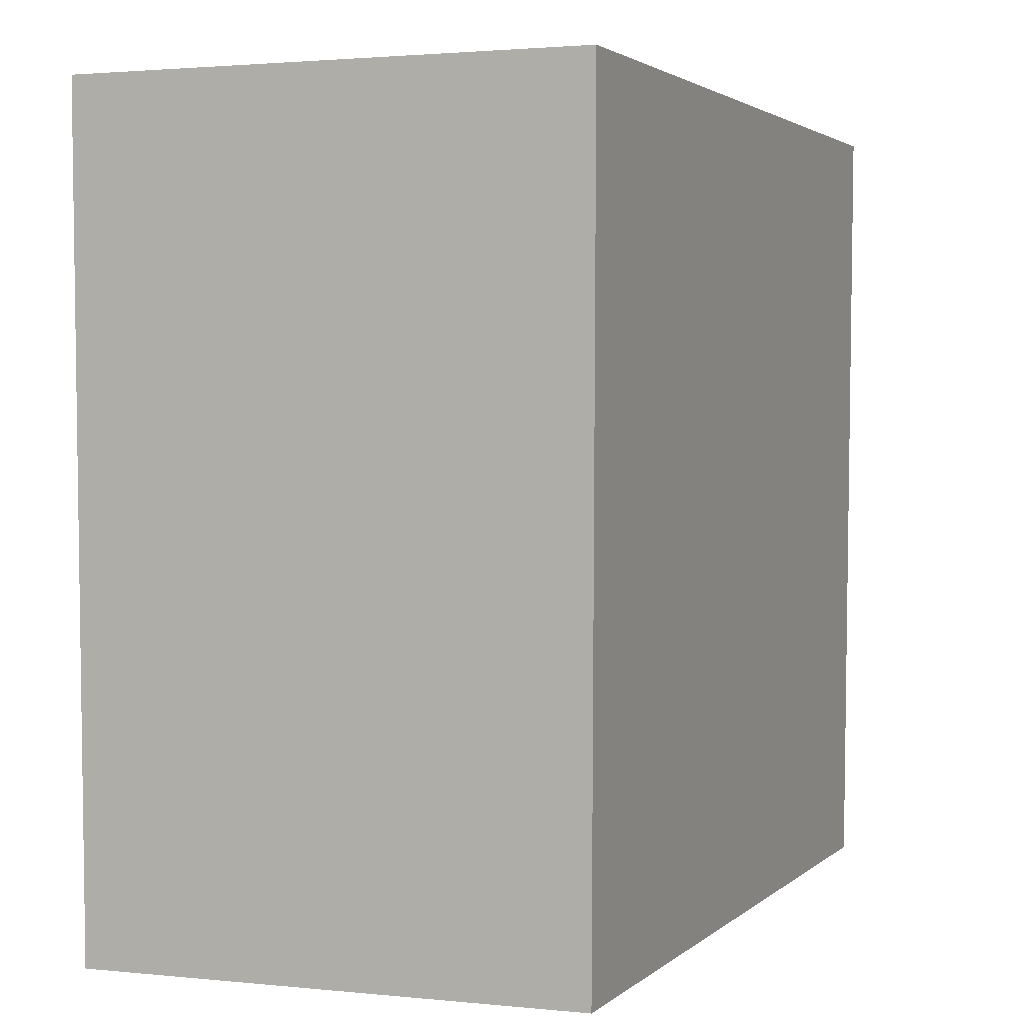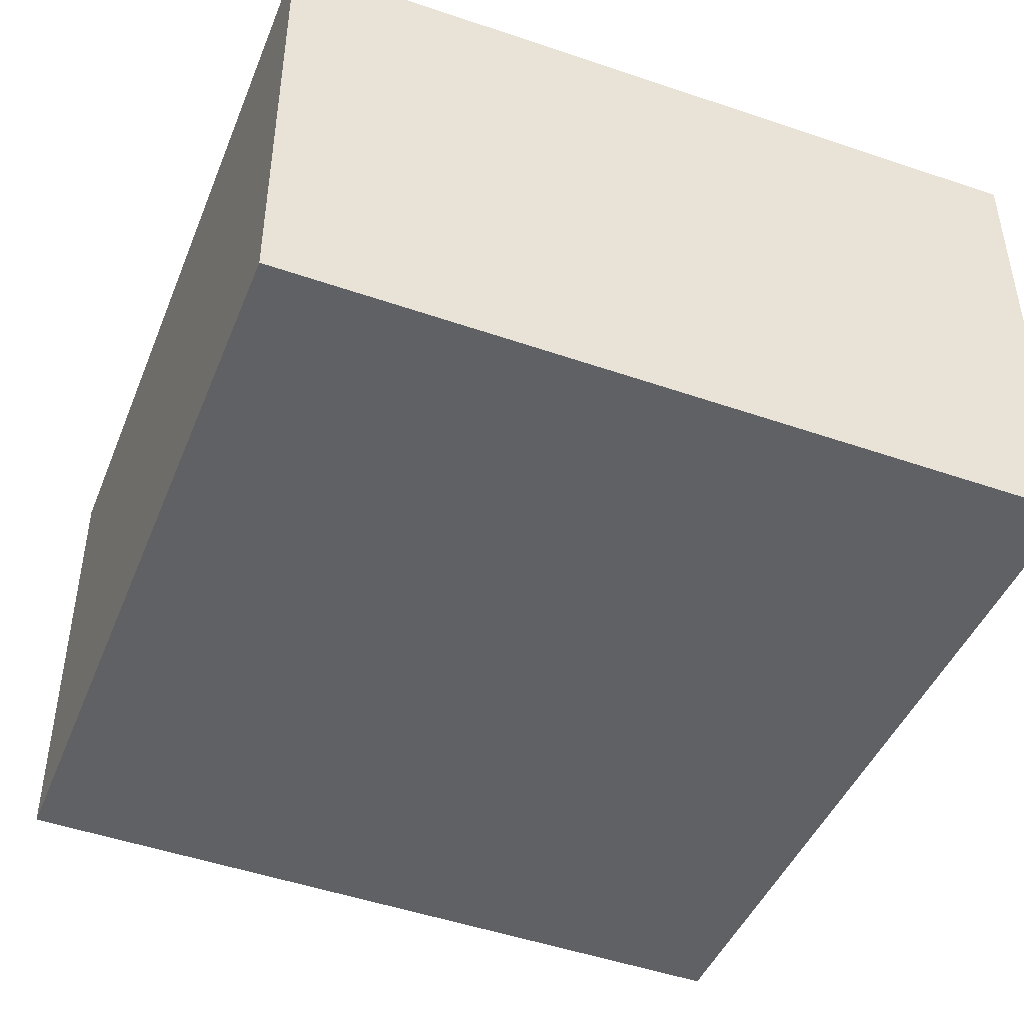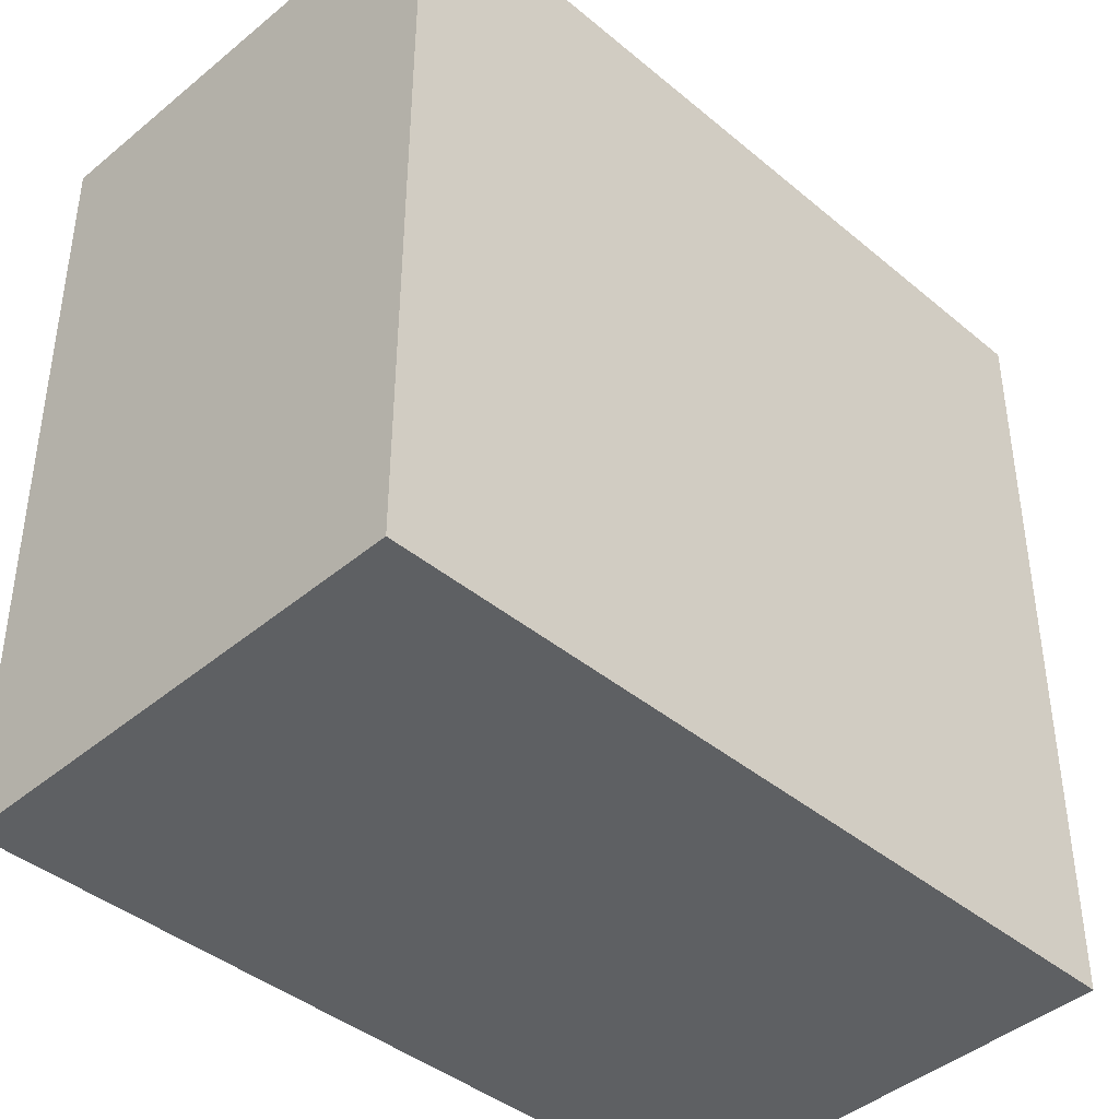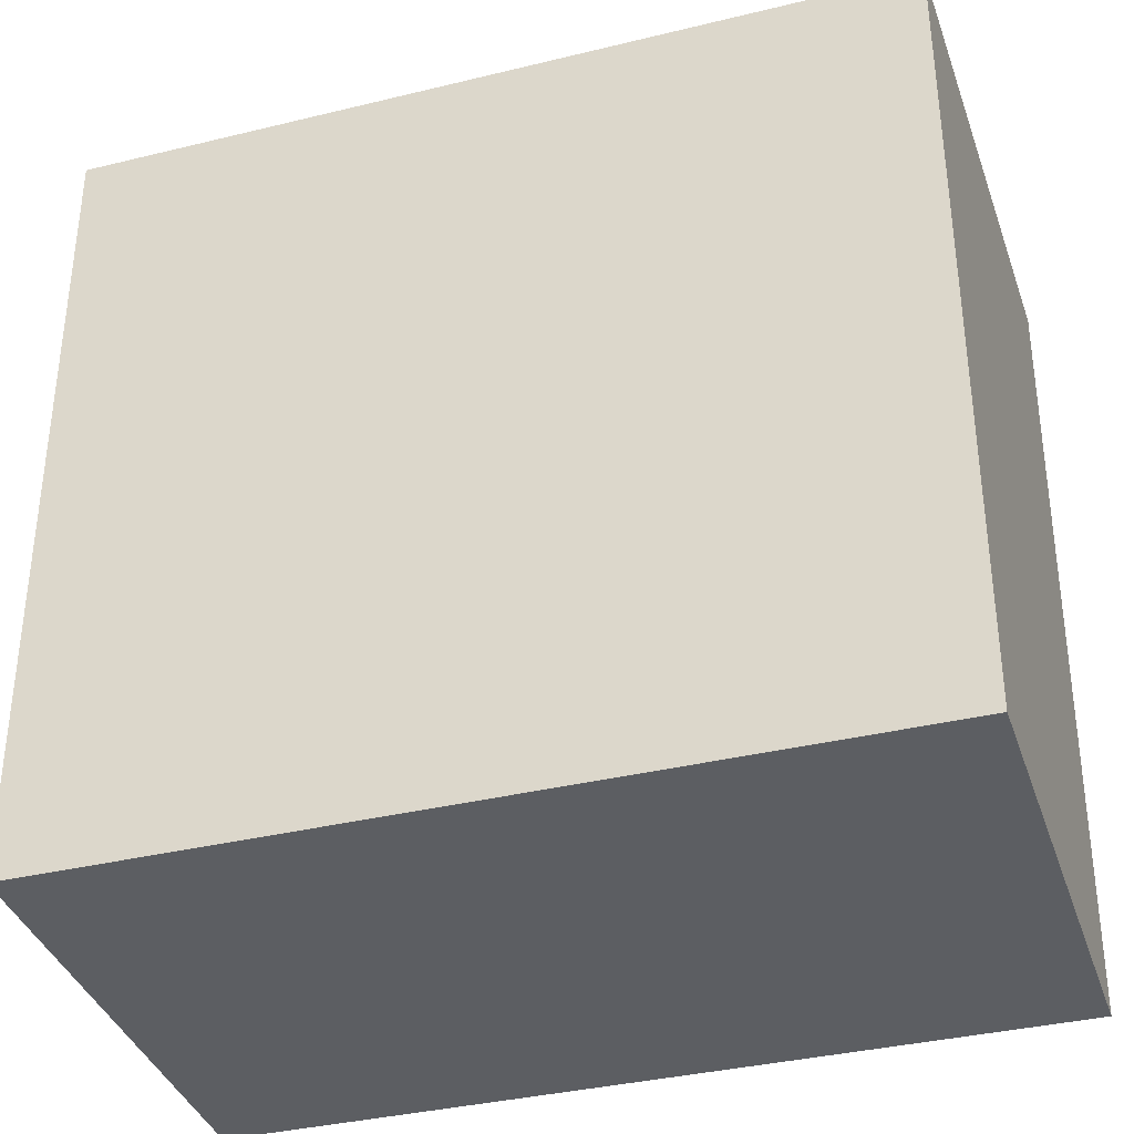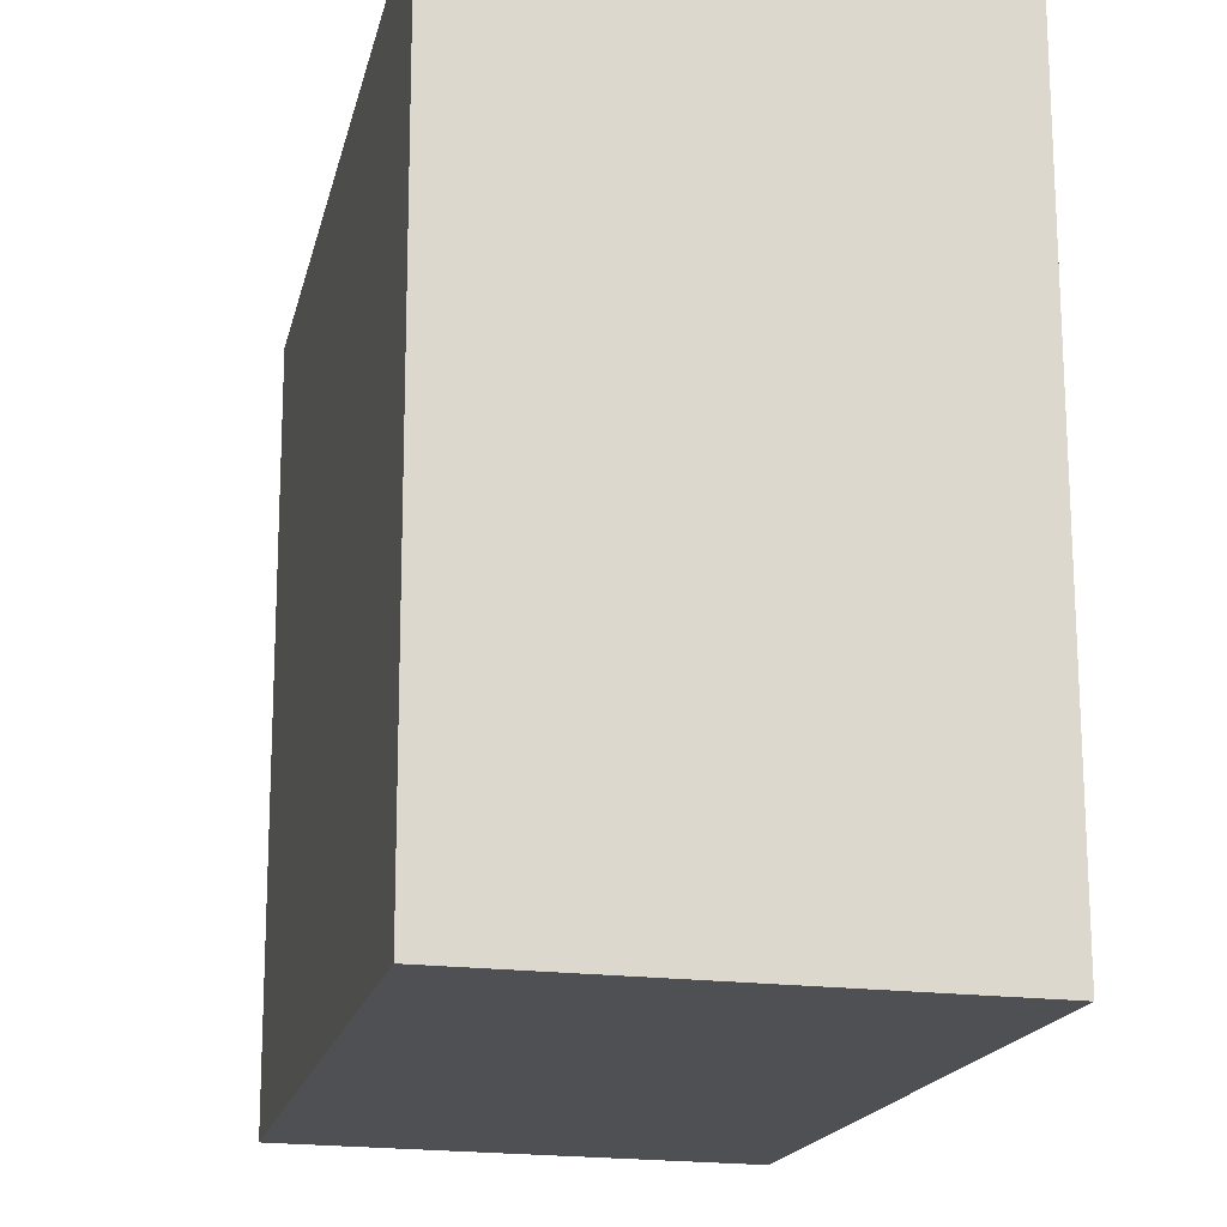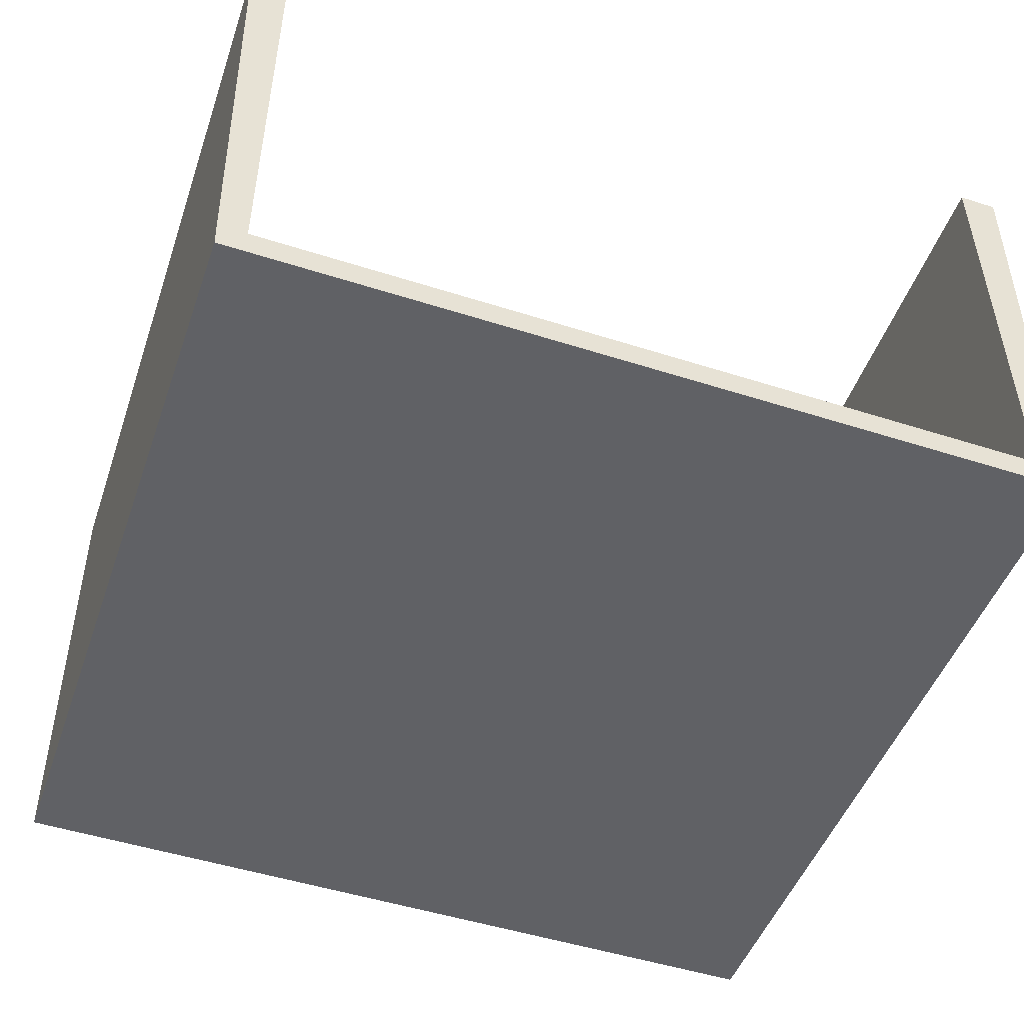
<metadata>
{"format":"obj","ext":"obj","renderer":"f3d","projection":"perspective","resolution":1024,"background":"white","views":[{"elev":2.5,"azim":-67.5,"up":"+Z"},{"elev":-46.2,"azim":-111.7,"up":"+Y"},{"elev":-42.3,"azim":-44.7,"up":"+Z"},{"elev":-36.9,"azim":17.4,"up":"+Z"},{"elev":-18.7,"azim":77.2,"up":"+Z"},{"elev":-49.5,"azim":-19.5,"up":"+Y"}]}
</metadata>
<code>
o Paredes_Cube.001
v 10 6 -10
v 10 6 10
v -10 6 10
v -10 6 -10
v -10 -6 10
v -10 -6 -10
v 10 -6 10
v 10 -6 -10
v 10.71 6 -10.71
v 11 6 10
v -11 6 10
v -10.71 6 -10.71
v -10.71 -6.707 10
v -10.58 -6.577 -10.58
v 10.71 -6.707 10
v 10.58 -6.577 -10.58
f 5 6 4 3
f 6 5 7 8
f 8 7 2 1
f 6 8 1 4
f 13 11 12 14
f 14 16 15 13
f 16 9 10 15
f 14 12 9 16
f 4 1 9 12
f 1 2 10 9
f 3 4 12 11
f 5 3 11 13
f 7 5 13 15
f 2 7 15 10

</code>
